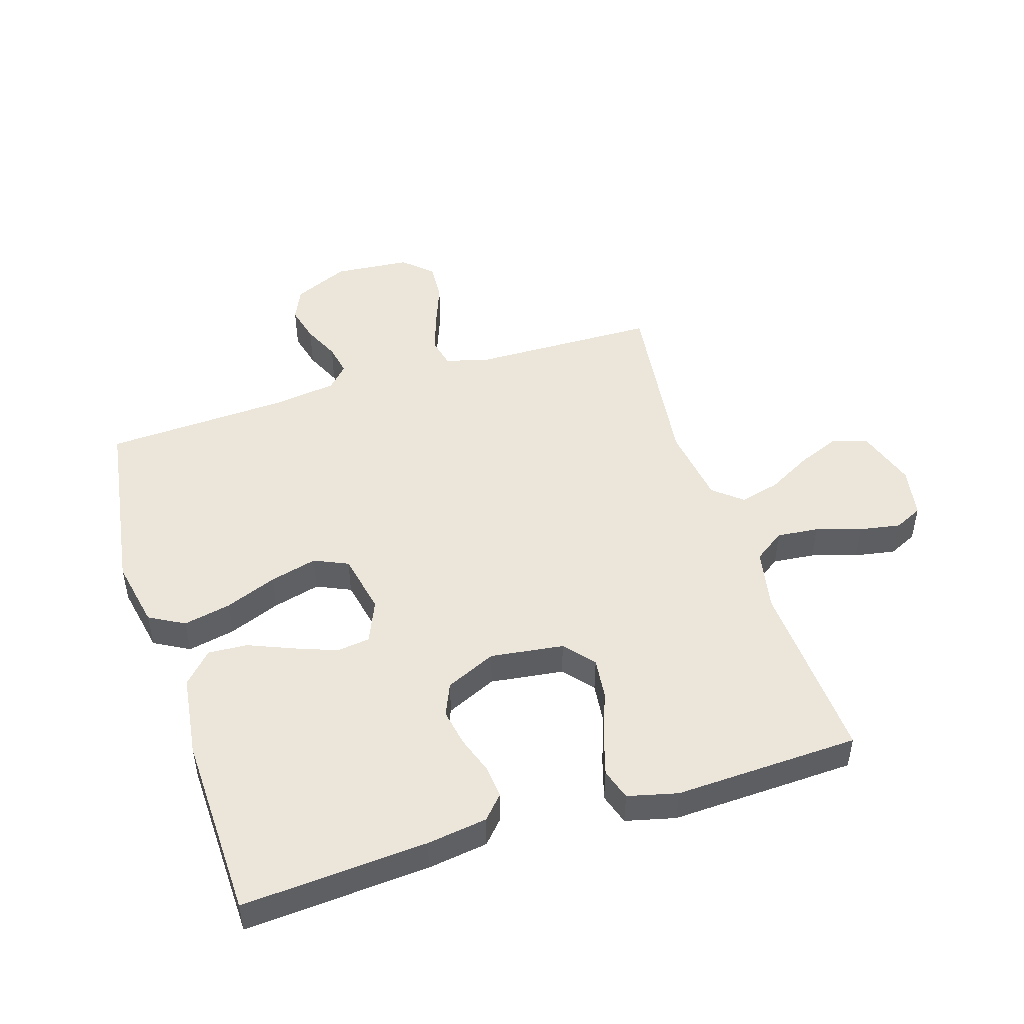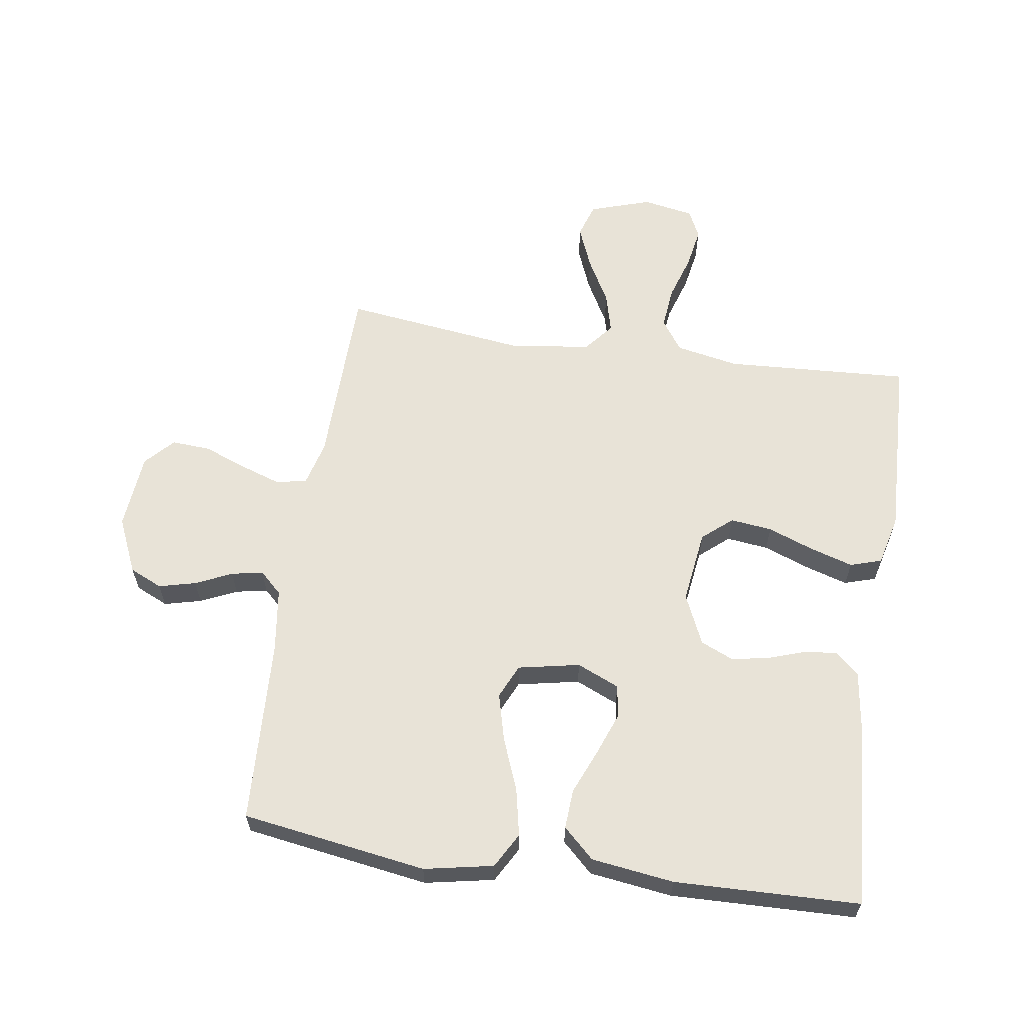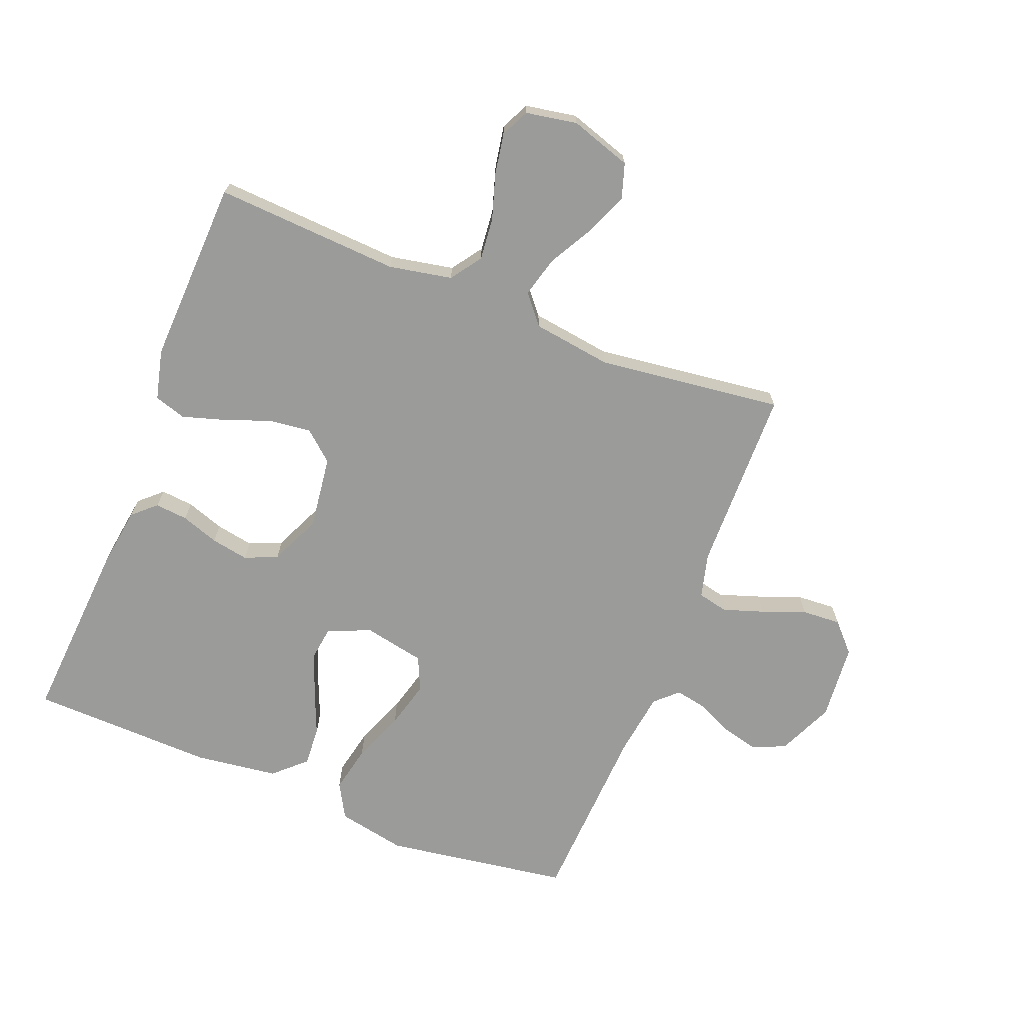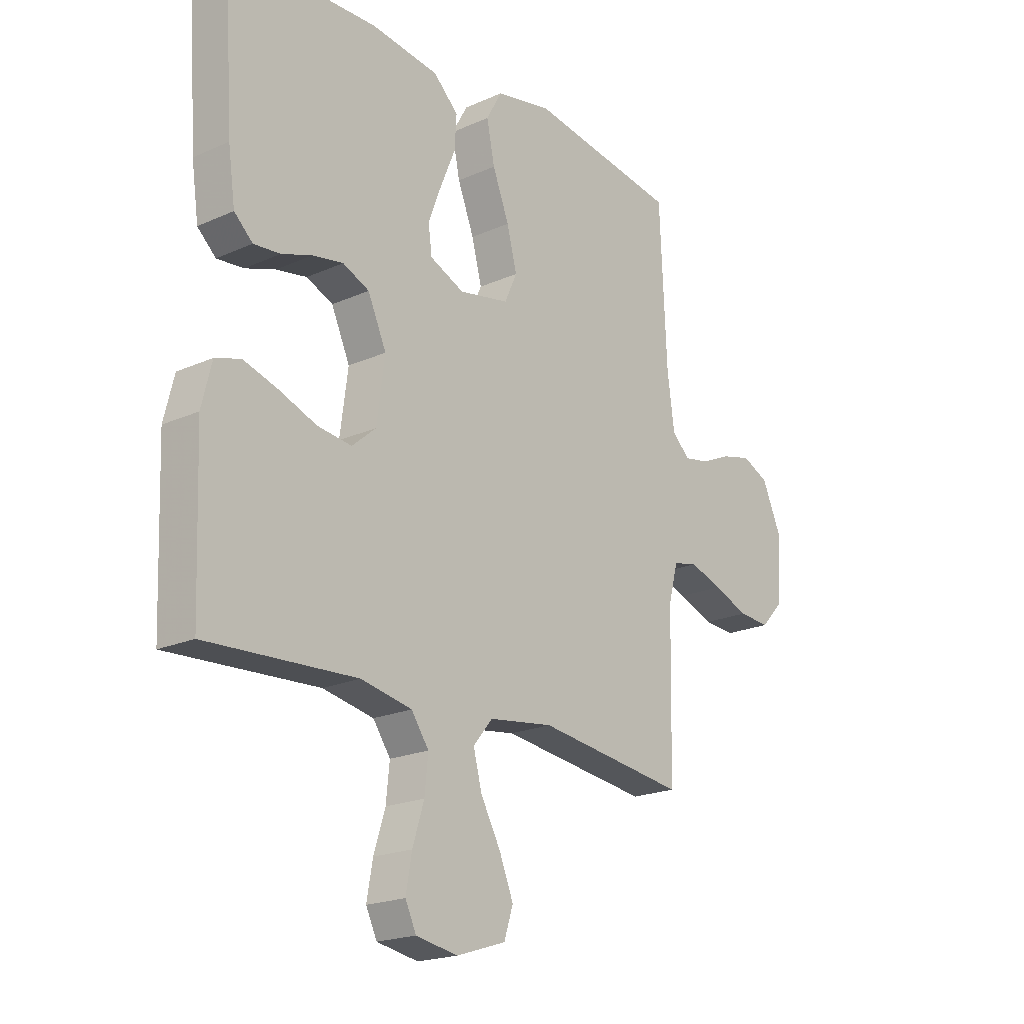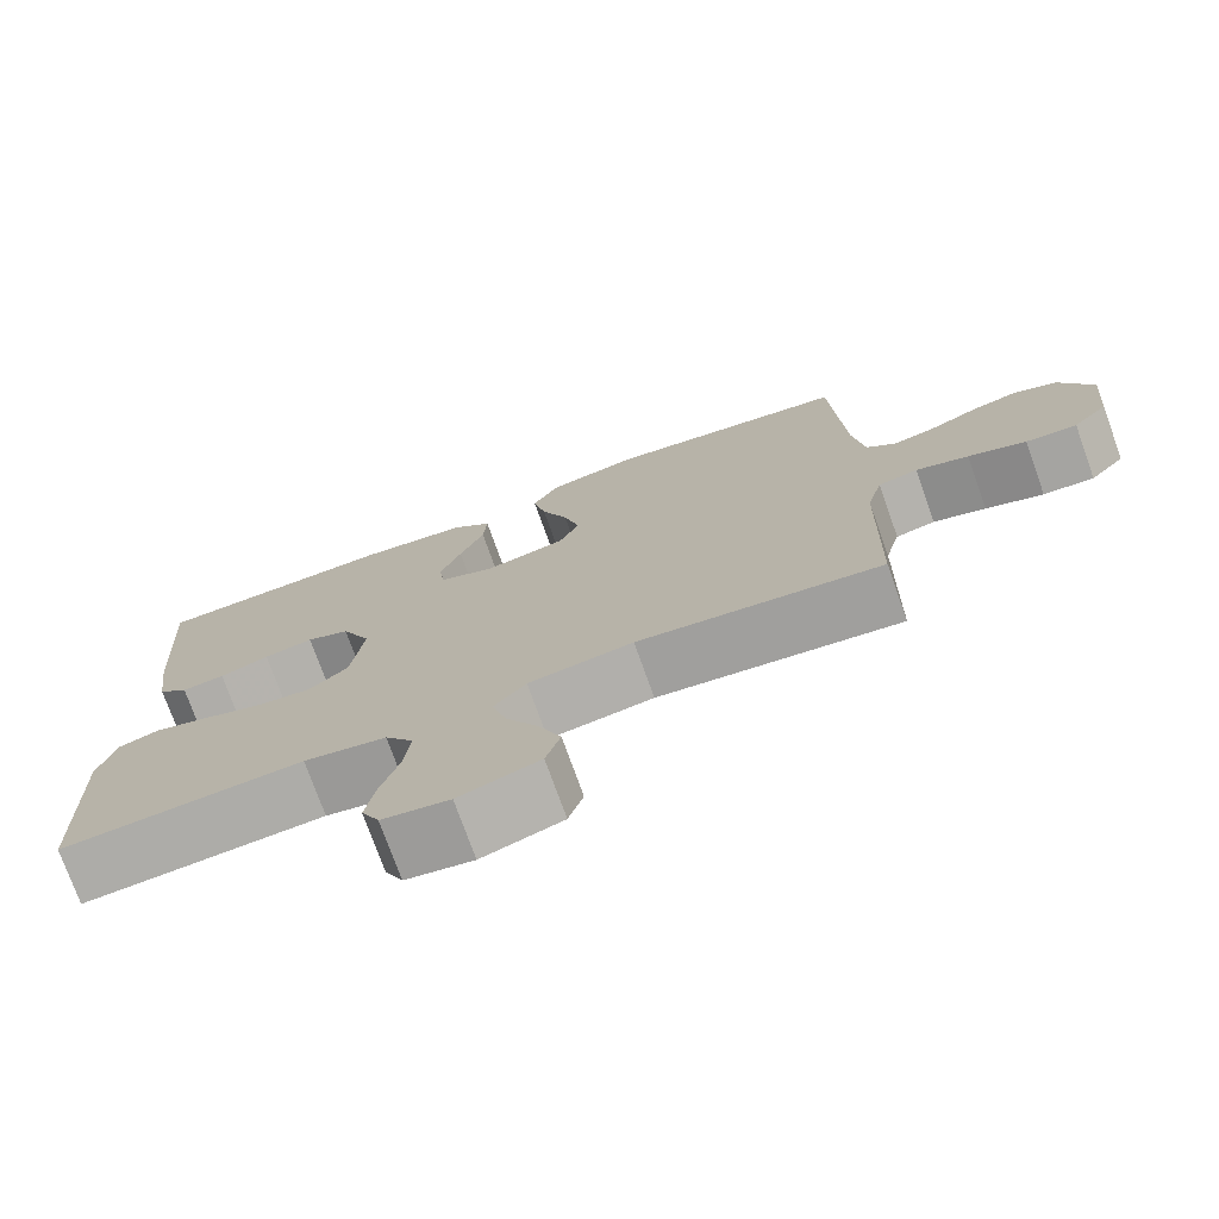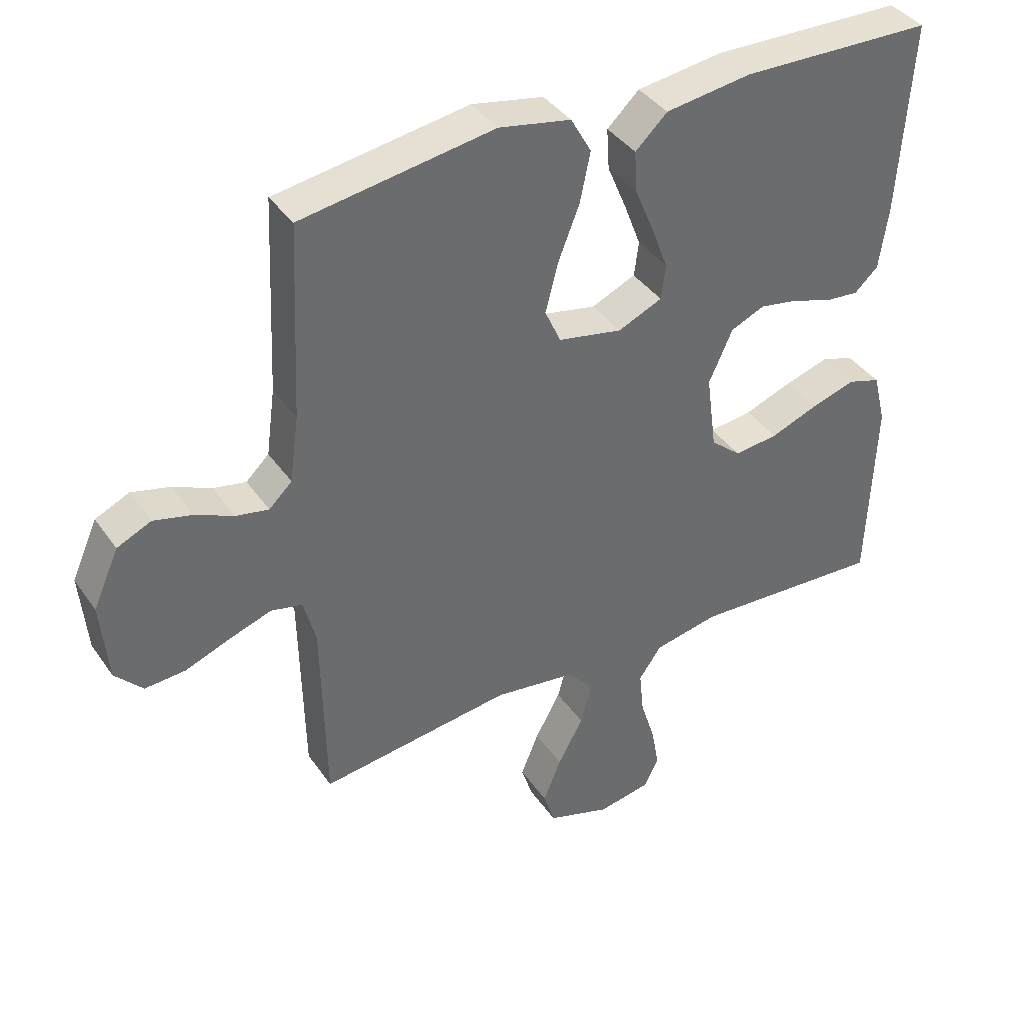
<metadata>
{"format":"obj","ext":"obj","renderer":"f3d","projection":"perspective","resolution":1024,"background":"white","views":[{"elev":48.4,"azim":72.4,"up":"+Y"},{"elev":61.6,"azim":8.5,"up":"+Y"},{"elev":-69.6,"azim":158.3,"up":"+Y"},{"elev":-20.2,"azim":129.4,"up":"+Z"},{"elev":-75.2,"azim":-160.3,"up":"+Z"},{"elev":39.2,"azim":-31.1,"up":"+Z"}]}
</metadata>
<code>
v -0.5 0.07 0.5
v -0.2 0.07 0.546
v -0.088 0.07 0.524
v -0.056 0.07 0.467
v -0.072 0.07 0.39
v -0.105 0.07 0.306
v -0.125 0.07 0.229
v -0.1 0.07 0.174
v 0 0.07 0.154
v 0.069 0.07 0.184
v 0.076 0.07 0.238
v 0.05 0.07 0.307
v 0.02 0.07 0.379
v 0.016 0.07 0.443
v 0.066 0.07 0.49
v 0.2 0.07 0.508
v 0.5 0.07 0.5
v 0.48 0.07 0.2
v 0.466 0.07 0.102
v 0.429 0.07 0.068
v 0.376 0.07 0.073
v 0.315 0.07 0.094
v 0.254 0.07 0.105
v 0.201 0.07 0.082
v 0.164 0.07 0
v 0.18 0.07 -0.119
v 0.228 0.07 -0.16
v 0.296 0.07 -0.152
v 0.371 0.07 -0.124
v 0.44 0.07 -0.103
v 0.491 0.07 -0.119
v 0.511 0.07 -0.2
v 0.5 0.07 -0.5
v 0.2 0.07 -0.483
v 0.098 0.07 -0.503
v 0.063 0.07 -0.553
v 0.07 0.07 -0.621
v 0.093 0.07 -0.694
v 0.105 0.07 -0.761
v 0.083 0.07 -0.807
v 0 0.07 -0.822
v -0.099 0.07 -0.79
v -0.117 0.07 -0.734
v -0.089 0.07 -0.665
v -0.049 0.07 -0.592
v -0.032 0.07 -0.527
v -0.071 0.07 -0.48
v -0.2 0.07 -0.462
v -0.5 0.07 -0.5
v -0.506 0.07 -0.2
v -0.525 0.07 -0.128
v -0.574 0.07 -0.117
v -0.639 0.07 -0.139
v -0.71 0.07 -0.166
v -0.773 0.07 -0.17
v -0.816 0.07 -0.124
v -0.827 0.07 0
v -0.787 0.07 0.09
v -0.734 0.07 0.114
v -0.674 0.07 0.099
v -0.615 0.07 0.072
v -0.564 0.07 0.062
v -0.528 0.07 0.096
v -0.514 0.07 0.2
v -0.5 0 0.5
v -0.2 0 0.546
v -0.088 0 0.524
v -0.056 0 0.467
v -0.072 0 0.39
v -0.105 0 0.306
v -0.125 0 0.229
v -0.1 0 0.174
v 0 0 0.154
v 0.069 0 0.184
v 0.076 0 0.238
v 0.05 0 0.307
v 0.02 0 0.379
v 0.016 0 0.443
v 0.066 0 0.49
v 0.2 0 0.508
v 0.5 0 0.5
v 0.48 0 0.2
v 0.466 0 0.102
v 0.429 0 0.068
v 0.376 0 0.073
v 0.315 0 0.094
v 0.254 0 0.105
v 0.201 0 0.082
v 0.164 0 0
v 0.18 0 -0.119
v 0.228 0 -0.16
v 0.296 0 -0.152
v 0.371 0 -0.124
v 0.44 0 -0.103
v 0.491 0 -0.119
v 0.511 0 -0.2
v 0.5 0 -0.5
v 0.2 0 -0.483
v 0.098 0 -0.503
v 0.063 0 -0.553
v 0.07 0 -0.621
v 0.093 0 -0.694
v 0.105 0 -0.761
v 0.083 0 -0.807
v 0 0 -0.822
v -0.099 0 -0.79
v -0.117 0 -0.734
v -0.089 0 -0.665
v -0.049 0 -0.592
v -0.032 0 -0.527
v -0.071 0 -0.48
v -0.2 0 -0.462
v -0.5 0 -0.5
v -0.506 0 -0.2
v -0.525 0 -0.128
v -0.574 0 -0.117
v -0.639 0 -0.139
v -0.71 0 -0.166
v -0.773 0 -0.17
v -0.816 0 -0.124
v -0.827 0 0
v -0.787 0 0.09
v -0.734 0 0.114
v -0.674 0 0.099
v -0.615 0 0.072
v -0.564 0 0.062
v -0.528 0 0.096
v -0.514 0 0.2
f 58 59 60 61
f 58 61 62
f 57 58 62
f 56 57 62
f 53 54 55 56
f 52 53 56 62
f 51 52 62 63
f 48 49 50
f 47 48 50 51
f 42 43 44 45
f 42 45 46
f 41 42 46
f 40 41 46
f 37 38 39 40
f 36 37 40 46
f 35 36 46 47
f 31 32 33 34
f 28 29 30 31
f 28 31 34 35
f 19 20 21 22
f 19 22 23
f 18 19 23
f 17 18 23
f 16 17 23 24
f 12 13 14 15
f 11 12 15 16
f 10 11 16 24
f 3 4 5 6
f 3 6 7
f 64 1 2 3
f 64 3 7
f 63 64 7 8
f 51 63 8 9
f 27 28 35 47
f 26 27 47 51
f 25 26 51 9
f 9 10 24 25
f 125 124 123 122
f 126 125 122
f 126 122 121
f 126 121 120
f 120 119 118 117
f 126 120 117 116
f 127 126 116 115
f 114 113 112
f 115 114 112 111
f 109 108 107 106
f 110 109 106
f 110 106 105
f 110 105 104
f 104 103 102 101
f 110 104 101 100
f 111 110 100 99
f 98 97 96 95
f 95 94 93 92
f 99 98 95 92
f 86 85 84 83
f 87 86 83
f 87 83 82
f 87 82 81
f 88 87 81 80
f 79 78 77 76
f 80 79 76 75
f 88 80 75 74
f 70 69 68 67
f 71 70 67
f 67 66 65 128
f 71 67 128
f 72 71 128 127
f 73 72 127 115
f 111 99 92 91
f 115 111 91 90
f 73 115 90 89
f 89 88 74 73
f 1 65 66 2
f 2 66 67 3
f 3 67 68 4
f 4 68 69 5
f 5 69 70 6
f 6 70 71 7
f 7 71 72 8
f 8 72 73 9
f 9 73 74 10
f 10 74 75 11
f 11 75 76 12
f 12 76 77 13
f 13 77 78 14
f 14 78 79 15
f 15 79 80 16
f 16 80 81 17
f 17 81 82 18
f 18 82 83 19
f 19 83 84 20
f 20 84 85 21
f 21 85 86 22
f 22 86 87 23
f 23 87 88 24
f 24 88 89 25
f 25 89 90 26
f 26 90 91 27
f 27 91 92 28
f 28 92 93 29
f 29 93 94 30
f 30 94 95 31
f 31 95 96 32
f 32 96 97 33
f 33 97 98 34
f 34 98 99 35
f 35 99 100 36
f 36 100 101 37
f 37 101 102 38
f 38 102 103 39
f 39 103 104 40
f 40 104 105 41
f 41 105 106 42
f 42 106 107 43
f 43 107 108 44
f 44 108 109 45
f 45 109 110 46
f 46 110 111 47
f 47 111 112 48
f 48 112 113 49
f 49 113 114 50
f 50 114 115 51
f 51 115 116 52
f 52 116 117 53
f 53 117 118 54
f 54 118 119 55
f 55 119 120 56
f 56 120 121 57
f 57 121 122 58
f 58 122 123 59
f 59 123 124 60
f 60 124 125 61
f 61 125 126 62
f 62 126 127 63
f 63 127 128 64
f 64 128 65 1

</code>
